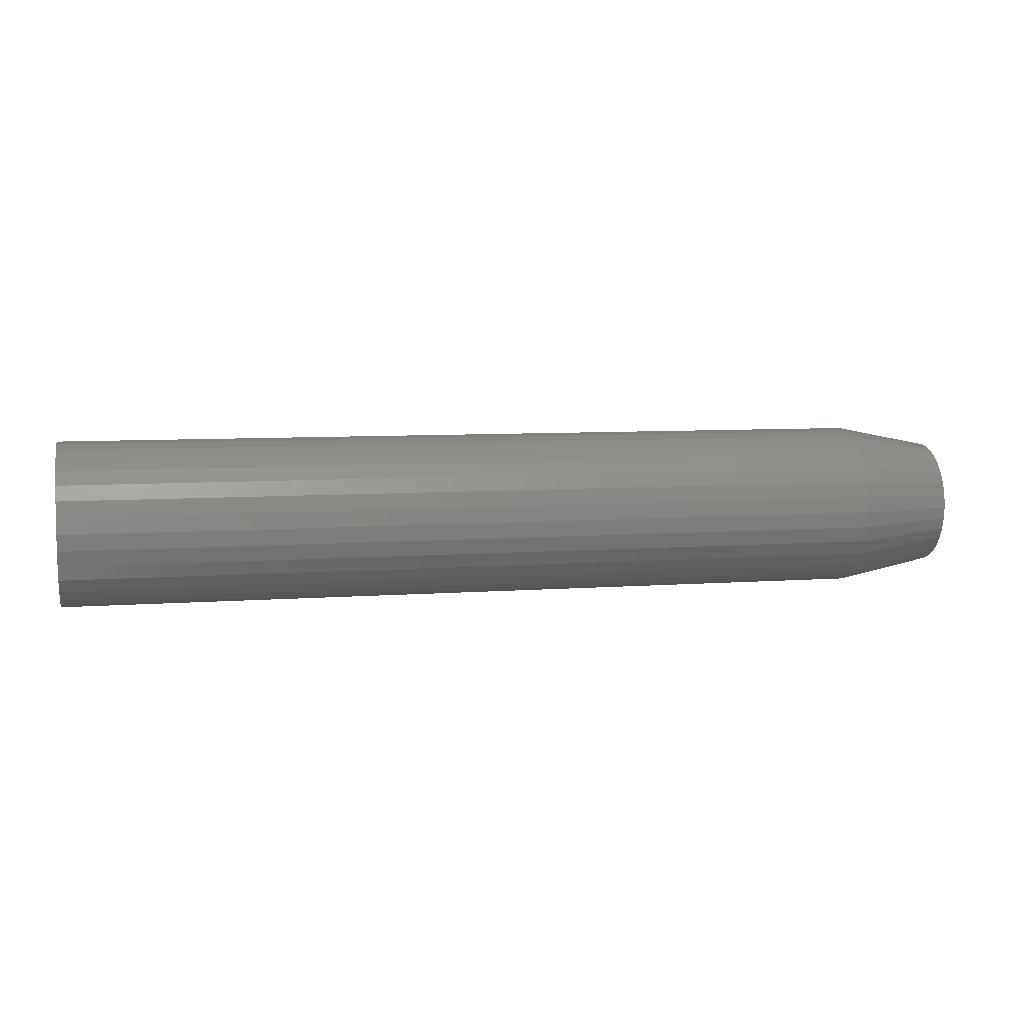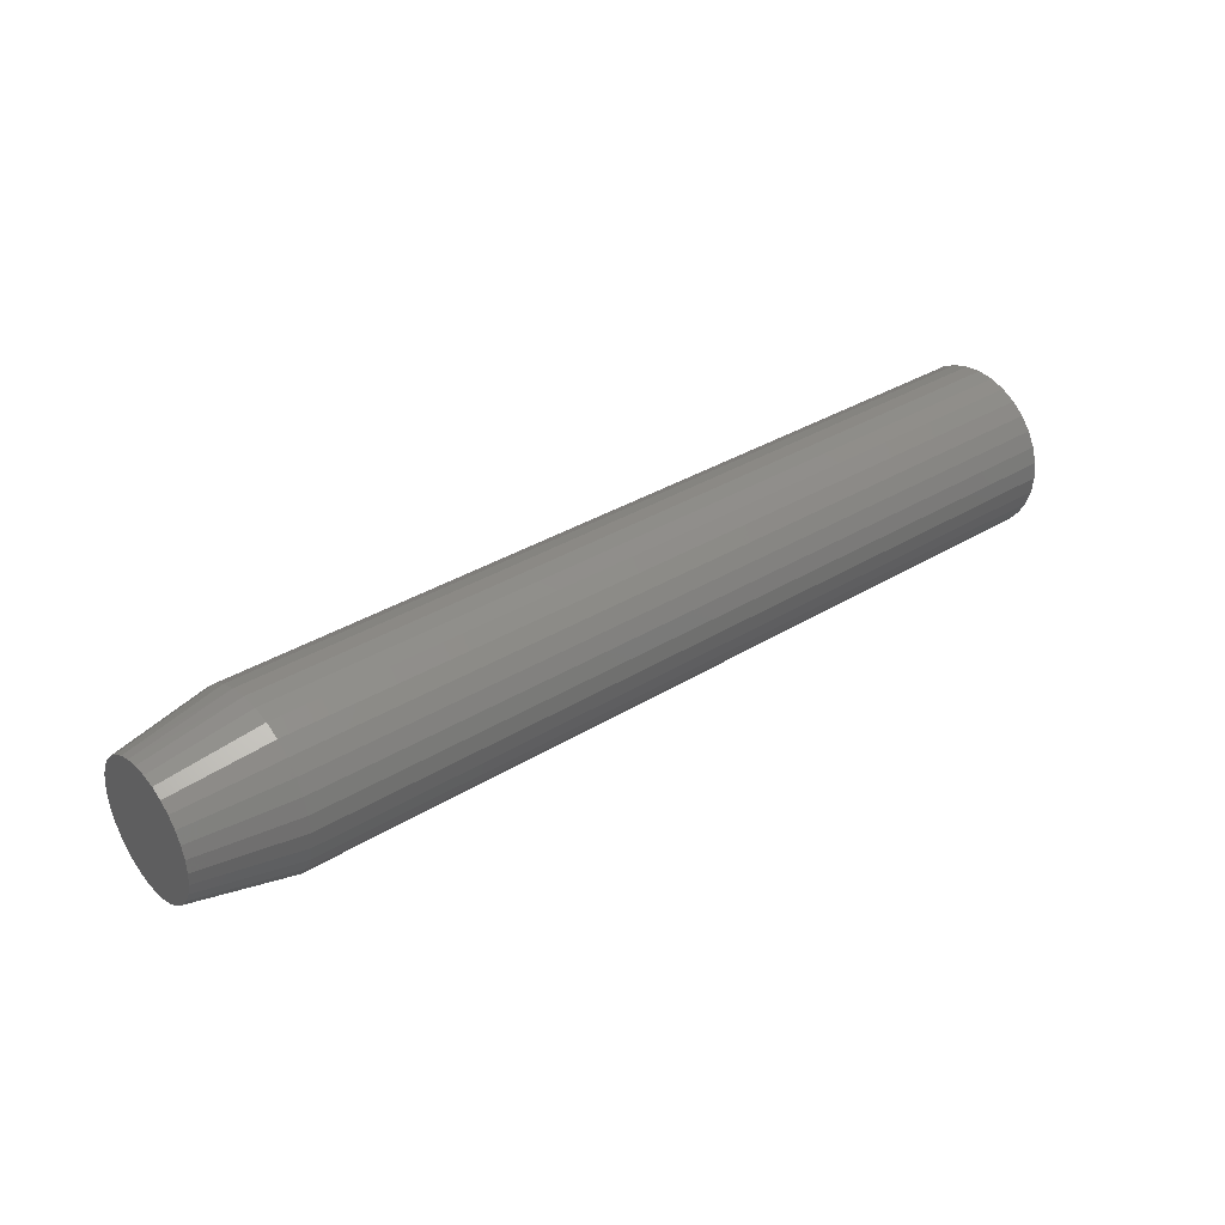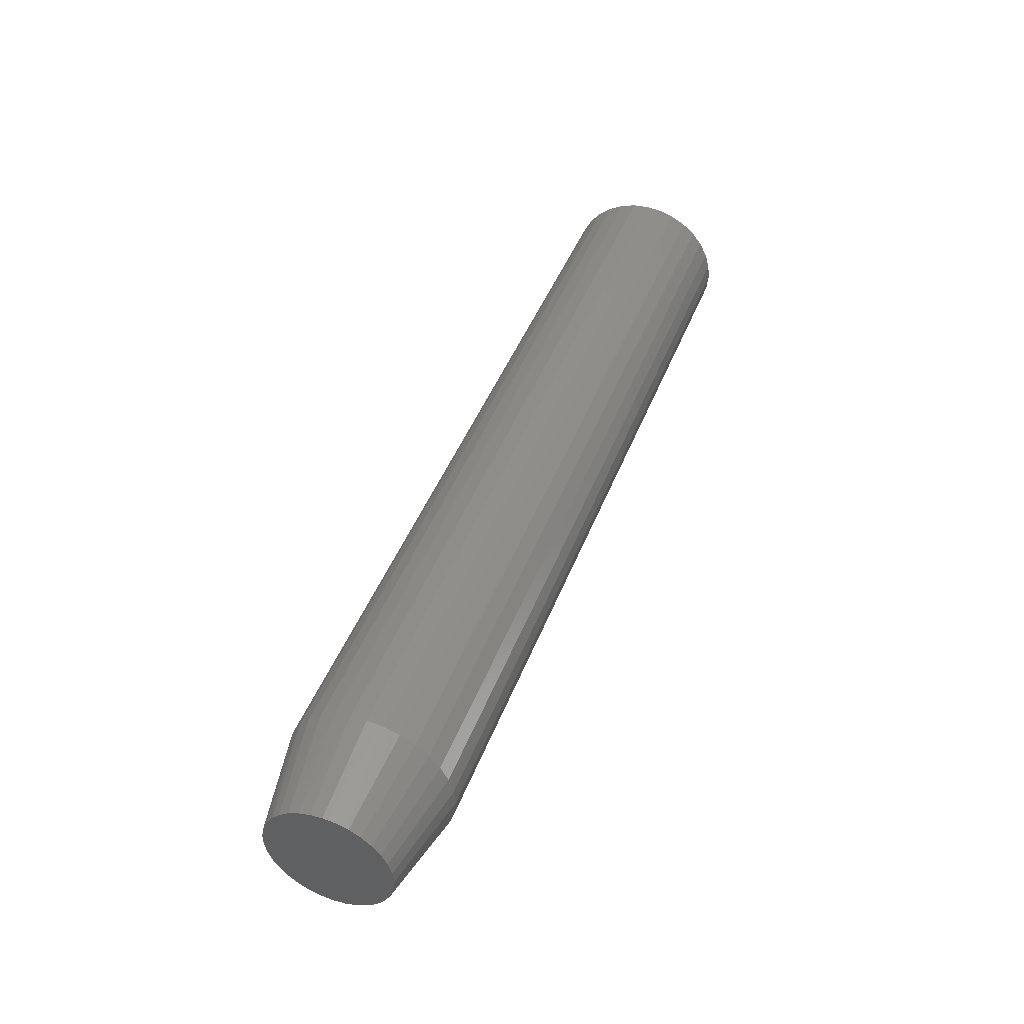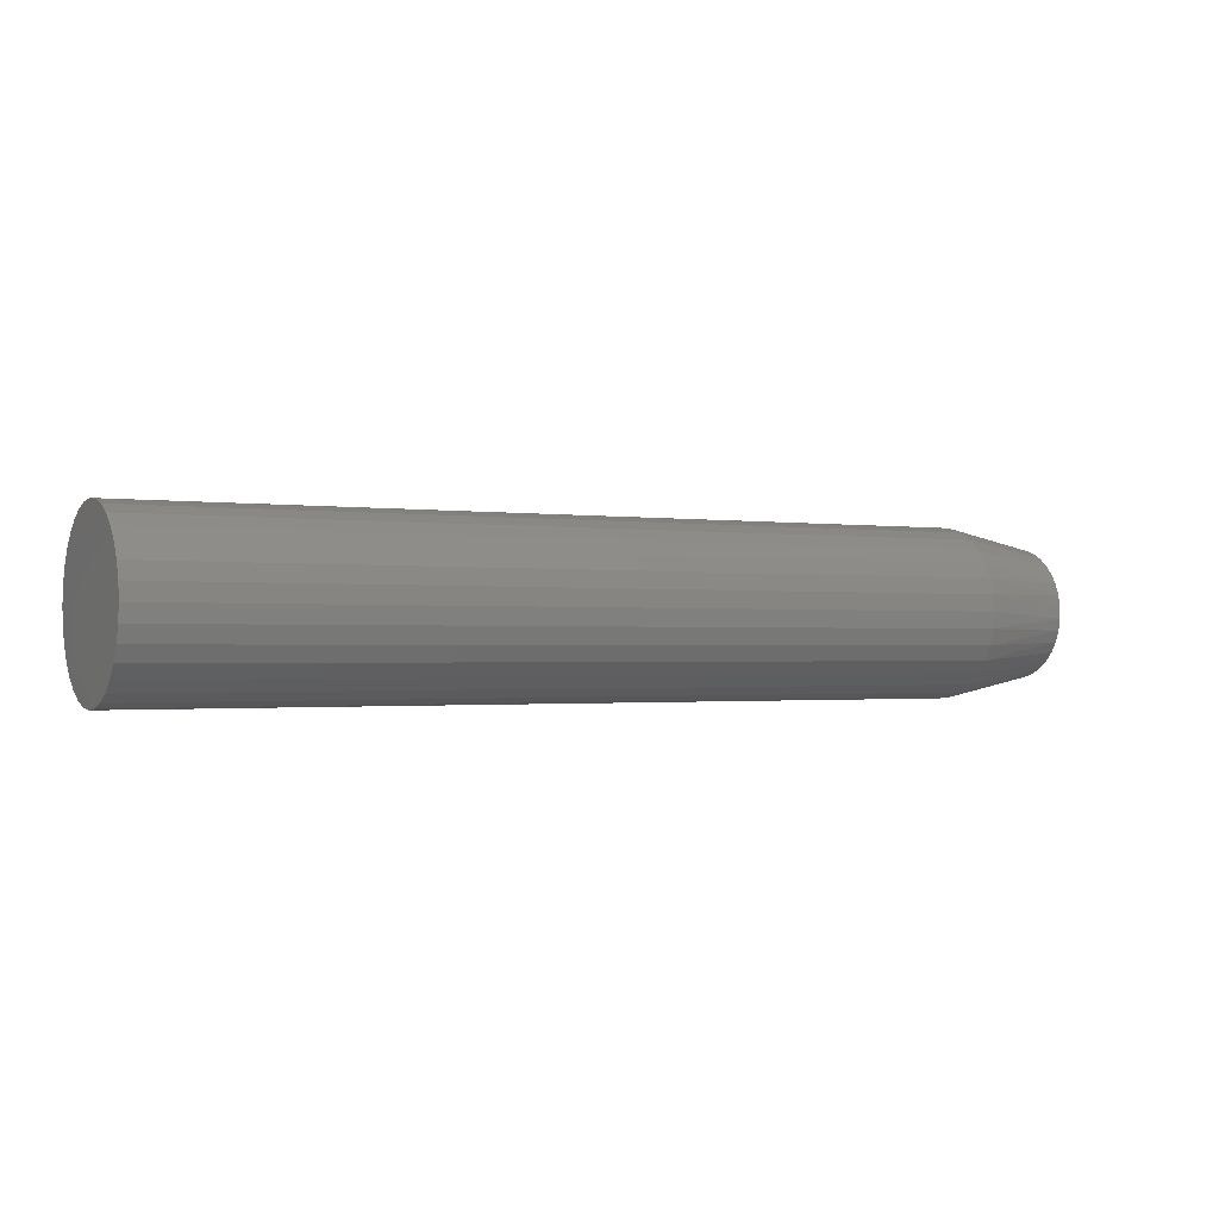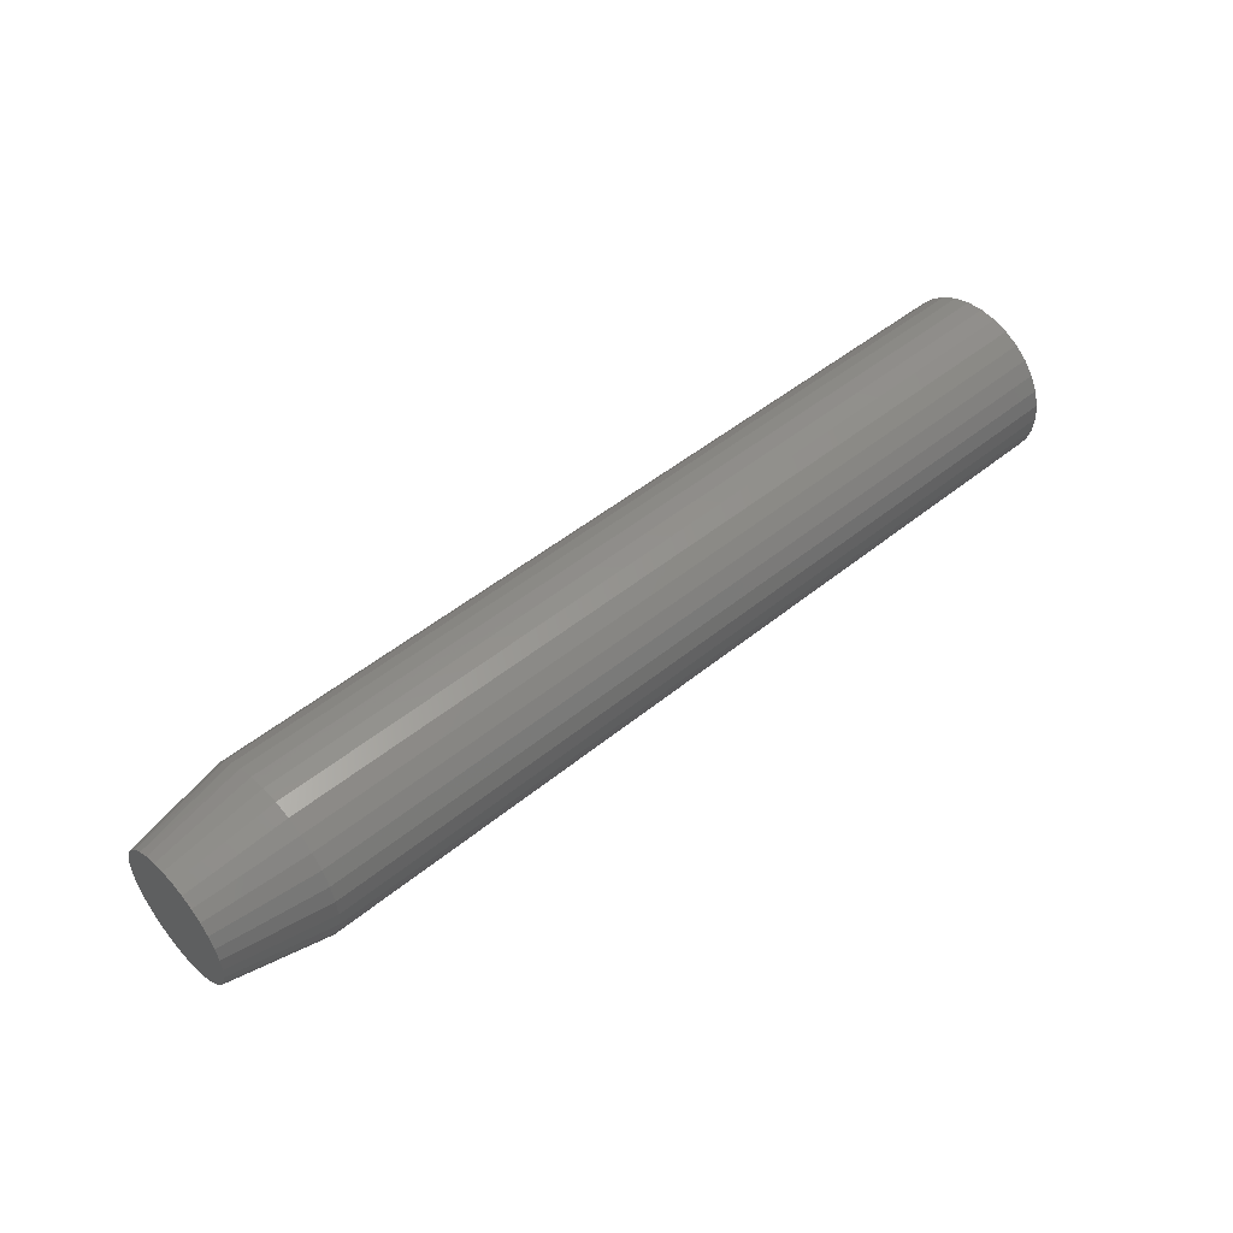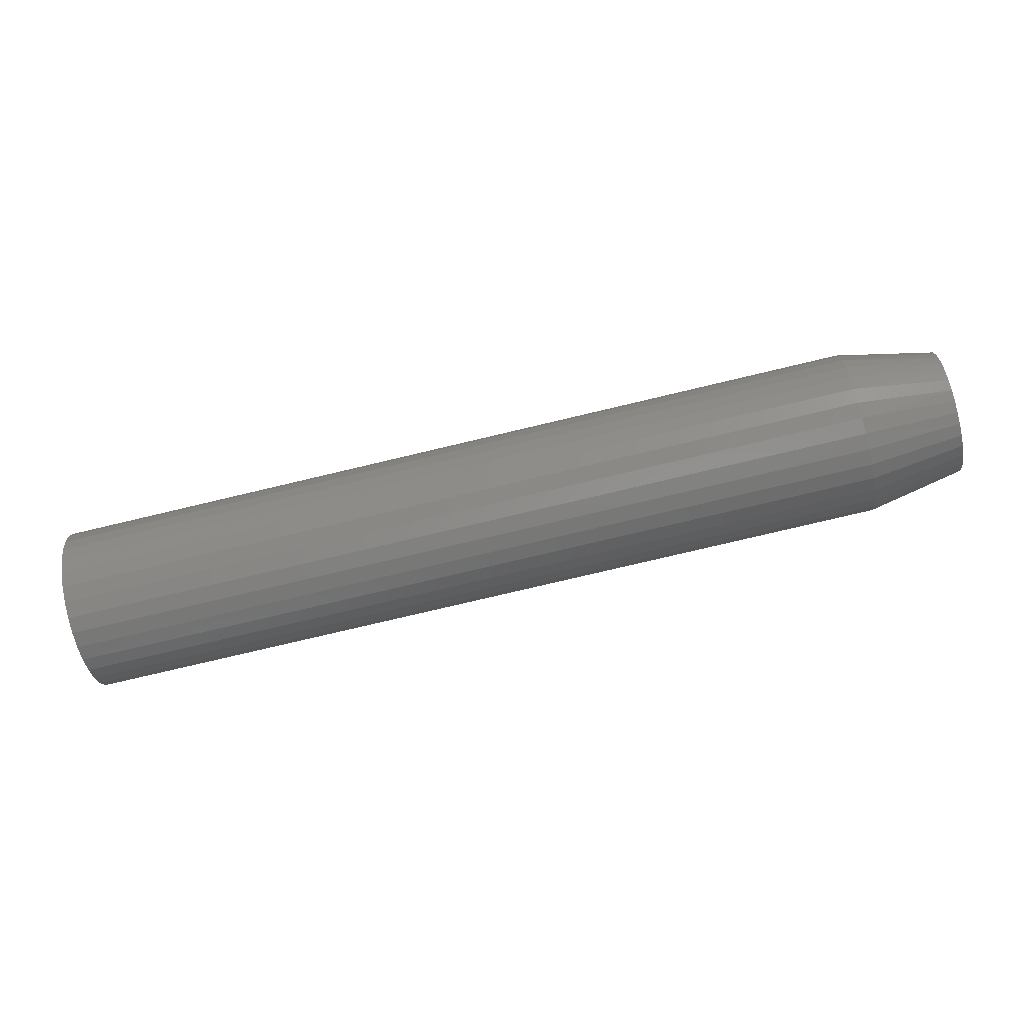
<metadata>
{"format":"stl","ext":"stl","renderer":"f3d","projection":"perspective","resolution":1024,"background":"white","views":[{"elev":7.1,"azim":167.6,"up":"+Z"},{"elev":34.7,"azim":-39.4,"up":"+Y"},{"elev":45.0,"azim":-69.5,"up":"+Y"},{"elev":-1.1,"azim":151.1,"up":"+Y"},{"elev":49.4,"azim":-42.0,"up":"+Y"},{"elev":-76.0,"azim":-166.6,"up":"+Y"}]}
</metadata>
<code>
# stl→obj: 97 verts, 190 faces
v 0 -0.02291 0.04756
v 0 -0.01325 0.05049
v 0 -0.003207 0.05148
v 0 0.006836 0.05049
v 0 0.01649 0.04756
v 0 -0.03181 0.0428
v 0 0.02539 0.0428
v 0 -0.03961 0.0364
v 0 0.03319 0.0364
v 0 -0.04601 0.0286
v 0 0.0396 0.0286
v 0 -0.05077 0.0197
v 0 0.04435 0.0197
v 0 -0.0537 0.01004
v 0 0.04728 0.01004
v 0 0.0448 -0.0186
v 0 -0.05121 -0.0186
v 0 0.0474 -0.009459
v 0 -0.04698 -0.0271
v 0 0.04056 -0.0271
v 0 -0.04125 -0.03468
v 0 0.03484 -0.03468
v 0 -0.03423 -0.04108
v 0 0.02782 -0.04108
v 0 -0.02615 -0.04608
v 0 0.01974 -0.04608
v 0 -0.0173 -0.04952
v 0 0.01088 -0.04952
v 0 -0.007957 -0.05126
v 0 0.001543 -0.05126
v 0 -0.05381 -0.009459
v 0 -0.05469 1.207e-09
v 0 0.04827 -4.416e-17
v 0.07812 0.0639 -2.465e-17
v 0.75 0.0639 -8.218e-18
v 0.07812 0.06261 -0.01309
v 0.75 0.06261 -0.01309
v 0.07812 0.05879 -0.02568
v 0.75 0.05879 -0.02568
v 0.07812 0.05259 -0.03728
v 0.75 0.05259 -0.03728
v 0.07812 0.04424 -0.04745
v 0.75 0.04424 -0.04745
v 0.07812 0.03407 -0.0558
v 0.75 0.03407 -0.0558
v 0.07812 0.02247 -0.062
v 0.75 0.02247 -0.062
v 0.07812 0.009884 -0.06582
v 0.75 0.009884 -0.06582
v 0.07812 -0.003207 -0.06711
v 0.75 -0.003207 -0.06711
v 0.07812 -0.0163 -0.06582
v 0.75 -0.0163 -0.06582
v 0.07812 -0.02889 -0.062
v 0.75 -0.02889 -0.062
v 0.07812 -0.04049 -0.0558
v 0.75 -0.04049 -0.0558
v 0.07812 -0.05066 -0.04745
v 0.75 -0.05066 -0.04745
v 0.07812 -0.059 -0.03728
v 0.75 -0.059 -0.03728
v 0.07812 -0.0652 -0.02568
v 0.75 -0.0652 -0.02568
v 0.07812 -0.06902 -0.01309
v 0.75 -0.06902 -0.01309
v 0.07812 -0.07031 8.218e-18
v 0.75 -0.07031 8.218e-18
v 0.07812 -0.06902 0.01309
v 0.75 -0.06902 0.01309
v 0.07812 -0.0652 0.02568
v 0.75 -0.0652 0.02568
v 0.07812 -0.059 0.03728
v 0.75 -0.059 0.03728
v 0.07812 -0.05066 0.04745
v 0.75 -0.05066 0.04745
v 0.07812 -0.04049 0.0558
v 0.75 -0.04049 0.0558
v 0.07812 -0.02889 0.062
v 0.75 -0.02889 0.062
v 0.07812 -0.0163 0.06582
v 0.75 -0.0163 0.06582
v 0.07812 -0.003207 0.06711
v 0.75 -0.003207 0.06711
v 0.07812 0.009884 0.06582
v 0.75 0.009884 0.06582
v 0.07812 0.02247 0.062
v 0.75 0.02247 0.062
v 0.07812 0.03407 0.0558
v 0.75 0.03407 0.0558
v 0.07812 0.04424 0.04745
v 0.75 0.04424 0.04745
v 0.07812 0.05259 0.03728
v 0.75 0.05259 0.03728
v 0.07812 0.05879 0.02568
v 0.75 0.05879 0.02568
v 0.07812 0.06261 0.01309
v 0.75 0.06261 0.01309
f 1 2 3
f 1 3 4
f 5 1 4
f 6 1 5
f 7 6 5
f 8 6 7
f 9 8 7
f 10 8 9
f 11 10 9
f 12 10 11
f 13 12 11
f 14 12 13
f 15 14 13
f 16 17 18
f 19 17 16
f 20 19 16
f 21 19 20
f 22 21 20
f 23 21 22
f 24 23 22
f 25 23 24
f 26 25 24
f 27 25 26
f 28 27 26
f 29 27 28
f 30 29 28
f 17 31 18
f 18 31 32
f 18 32 33
f 33 32 14
f 33 14 15
f 34 35 36
f 36 35 37
f 36 37 38
f 38 37 39
f 38 39 40
f 40 39 41
f 40 41 42
f 42 41 43
f 42 43 44
f 44 43 45
f 44 45 46
f 46 45 47
f 46 47 48
f 48 47 49
f 48 49 50
f 50 49 51
f 50 51 52
f 52 51 53
f 52 53 54
f 54 53 55
f 54 55 56
f 56 55 57
f 56 57 58
f 58 57 59
f 58 59 60
f 60 59 61
f 60 61 62
f 62 61 63
f 62 63 64
f 64 63 65
f 64 65 66
f 66 65 67
f 66 67 68
f 68 67 69
f 68 69 70
f 70 69 71
f 70 71 72
f 72 71 73
f 72 73 74
f 74 73 75
f 74 75 76
f 76 75 77
f 76 77 78
f 78 77 79
f 78 79 80
f 80 79 81
f 80 81 82
f 82 81 83
f 82 83 84
f 84 83 85
f 84 85 86
f 86 85 87
f 86 87 88
f 88 87 89
f 88 89 90
f 90 89 91
f 90 91 92
f 92 91 93
f 92 93 94
f 94 93 95
f 94 95 96
f 96 95 97
f 96 97 34
f 34 97 35
f 34 33 96
f 96 33 15
f 96 15 94
f 94 15 13
f 94 13 92
f 92 13 11
f 92 11 90
f 90 11 9
f 90 9 88
f 88 9 7
f 88 7 86
f 86 7 5
f 86 5 84
f 84 5 4
f 84 4 82
f 82 4 3
f 82 3 80
f 80 3 2
f 80 2 78
f 78 2 1
f 78 1 76
f 76 1 6
f 76 6 74
f 74 6 8
f 74 8 72
f 72 8 10
f 72 10 70
f 70 10 12
f 70 12 68
f 68 12 14
f 68 14 66
f 66 14 32
f 32 64 66
f 32 31 64
f 34 18 33
f 34 36 18
f 17 62 64
f 17 64 31
f 19 60 62
f 19 62 17
f 21 58 60
f 21 60 19
f 23 56 58
f 23 58 21
f 25 54 56
f 25 56 23
f 27 52 54
f 27 54 25
f 29 50 52
f 29 52 27
f 30 48 50
f 30 50 29
f 28 46 48
f 28 48 30
f 26 44 46
f 26 46 28
f 24 42 44
f 24 44 26
f 22 40 42
f 22 42 24
f 20 38 40
f 20 40 22
f 16 36 38
f 16 38 20
f 18 36 16
f 81 85 83
f 85 81 79
f 85 79 87
f 87 79 77
f 87 77 89
f 89 77 75
f 89 75 91
f 91 75 73
f 91 73 93
f 41 59 43
f 43 59 57
f 43 57 45
f 45 57 55
f 45 55 47
f 47 55 53
f 47 53 49
f 49 53 51
f 93 73 95
f 95 73 71
f 95 71 97
f 97 71 69
f 97 69 35
f 35 69 67
f 35 67 37
f 37 67 65
f 37 65 39
f 39 65 63
f 39 63 41
f 41 63 61
f 41 61 59

</code>
